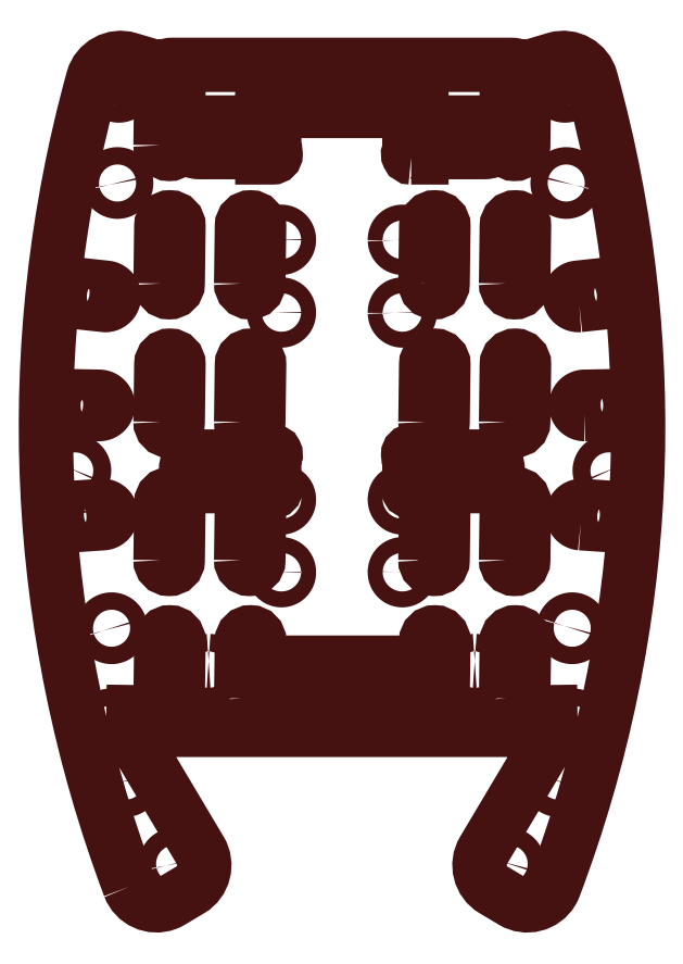
<metadata>
{"format":"dxf","ext":"dxf","renderer":"ezdxf+matplotlib","layout":"modelspace","background":"white","min_lineweight":24,"dpi":150}
</metadata>
<code>
0
SECTION
2
ENTITIES
0
INSERT
8
Layer 1
2
block 2
10
0
20
0
30
0
0
INSERT
8
Layer 1
2
block 3
10
0
20
0
30
0
0
INSERT
8
Layer 1
2
block 4
10
0
20
0
30
0
0
INSERT
8
Layer 1
2
block 5
10
0
20
0
30
0
0
INSERT
8
Layer 1
2
block 6
10
0
20
0
30
0
0
INSERT
8
Layer 1
2
block 7
10
0
20
0
30
0
0
INSERT
8
Layer 1
2
block 8
10
0
20
0
30
0
0
INSERT
8
Layer 1
2
block 9
10
0
20
0
30
0
0
INSERT
8
Layer 1
2
block 10
10
0
20
0
30
0
0
INSERT
8
Layer 1
2
block 11
10
0
20
0
30
0
0
INSERT
8
Layer 1
2
block 12
10
0
20
0
30
0
0
INSERT
8
Layer 1
2
block 13
10
0
20
0
30
0
0
INSERT
8
Layer 1
2
block 14
10
0
20
0
30
0
0
INSERT
8
Layer 1
2
block 15
10
0
20
0
30
0
0
INSERT
8
Layer 1
2
block 16
10
0
20
0
30
0
0
INSERT
8
Layer 1
2
block 17
10
0
20
0
30
0
0
INSERT
8
Layer 1
2
block 18
10
0
20
0
30
0
0
INSERT
8
Layer 1
2
block 19
10
0
20
0
30
0
0
INSERT
8
Layer 1
2
block 20
10
0
20
0
30
0
0
INSERT
8
Layer 1
2
block 21
10
0
20
0
30
0
0
INSERT
8
Layer 1
2
block 22
10
0
20
0
30
0
0
INSERT
8
Layer 1
2
block 23
10
0
20
0
30
0
0
INSERT
8
Layer 1
2
block 24
10
0
20
0
30
0
0
INSERT
8
Layer 1
2
block 25
10
0
20
0
30
0
0
INSERT
8
Layer 1
2
block 26
10
0
20
0
30
0
0
INSERT
8
Layer 1
2
block 27
10
0
20
0
30
0
0
INSERT
8
Layer 1
2
block 28
10
0
20
0
30
0
0
INSERT
8
Layer 1
2
block 29
10
0
20
0
30
0
0
INSERT
8
Layer 1
2
block 30
10
0
20
0
30
0
0
INSERT
8
Layer 1
2
block 31
10
0
20
0
30
0
0
INSERT
8
Layer 1
2
block 32
10
0
20
0
30
0
0
INSERT
8
Layer 1
2
block 33
10
0
20
0
30
0
0
INSERT
8
Layer 1
2
block 34
10
0
20
0
30
0
0
INSERT
8
Layer 1
2
block 35
10
0
20
0
30
0
0
INSERT
8
Layer 1
2
block 36
10
0
20
0
30
0
0
INSERT
8
Layer 1
2
block 37
10
0
20
0
30
0
0
INSERT
8
Layer 1
2
block 38
10
0
20
0
30
0
0
INSERT
8
Layer 1
2
block 39
10
0
20
0
30
0
0
INSERT
8
Layer 1
2
block 40
10
0
20
0
30
0
0
INSERT
8
Layer 1
2
block 41
10
0
20
0
30
0
0
INSERT
8
Layer 1
2
block 42
10
0
20
0
30
0
0
INSERT
8
Layer 1
2
block 43
10
0
20
0
30
0
0
INSERT
8
Layer 1
2
block 44
10
0
20
0
30
0
0
INSERT
8
Layer 1
2
block 45
10
0
20
0
30
0
0
INSERT
8
Layer 1
2
block 46
10
0
20
0
30
0
0
INSERT
8
Layer 1
2
block 47
10
0
20
0
30
0
0
INSERT
8
Layer 1
2
block 48
10
0
20
0
30
0
0
INSERT
8
Layer 1
2
block 49
10
0
20
0
30
0
0
INSERT
8
Layer 1
2
block 50
10
0
20
0
30
0
0
INSERT
8
Layer 1
2
block 51
10
0
20
0
30
0
0
INSERT
8
Layer 1
2
block 52
10
0
20
0
30
0
0
INSERT
8
Layer 1
2
block 53
10
0
20
0
30
0
0
INSERT
8
Layer 1
2
block 54
10
0
20
0
30
0
0
INSERT
8
Layer 1
2
block 55
10
0
20
0
30
0
0
INSERT
8
Layer 1
2
block 56
10
0
20
0
30
0
0
INSERT
8
Layer 1
2
block 57
10
0
20
0
30
0
0
INSERT
8
Layer 1
2
block 58
10
0
20
0
30
0
0
INSERT
8
Layer 1
2
block 59
10
0
20
0
30
0
0
INSERT
8
Layer 1
2
block 60
10
0
20
0
30
0
0
ENDSEC
0
EOF

</code>
